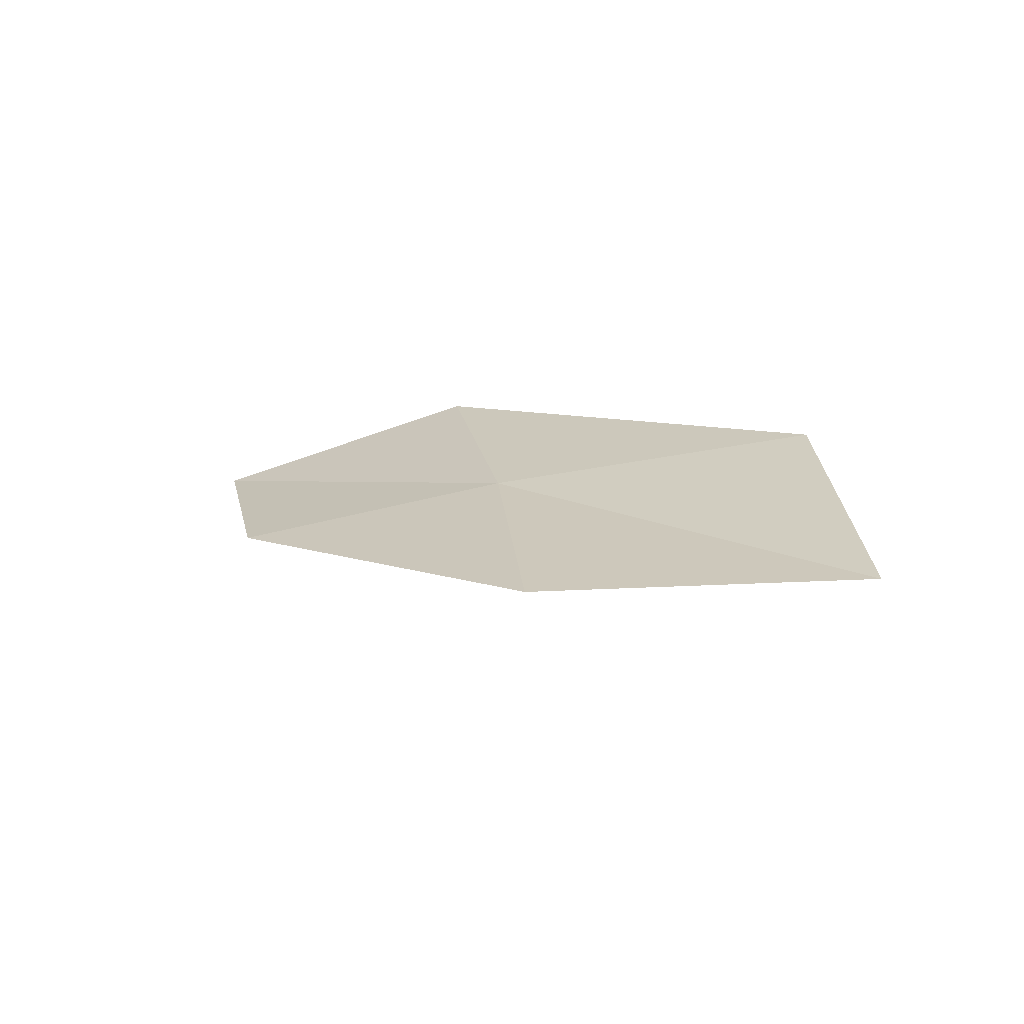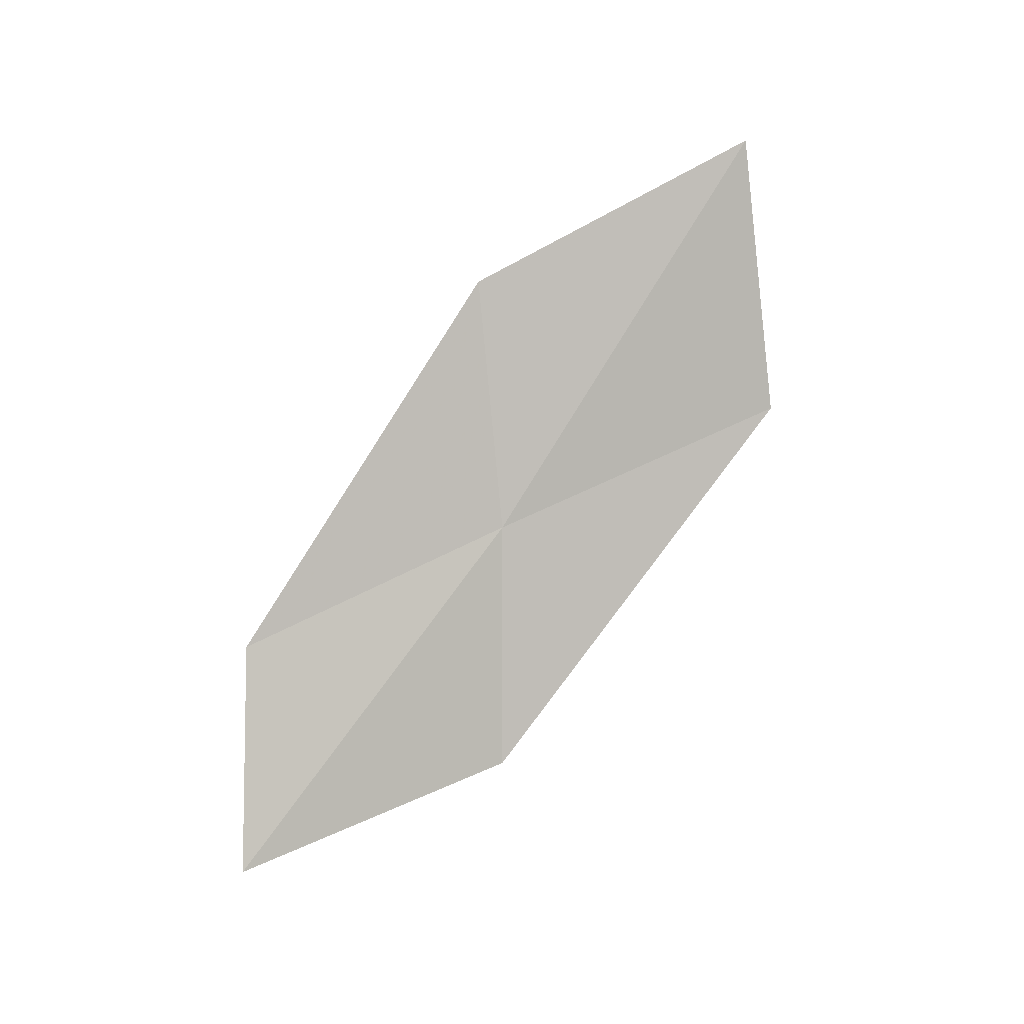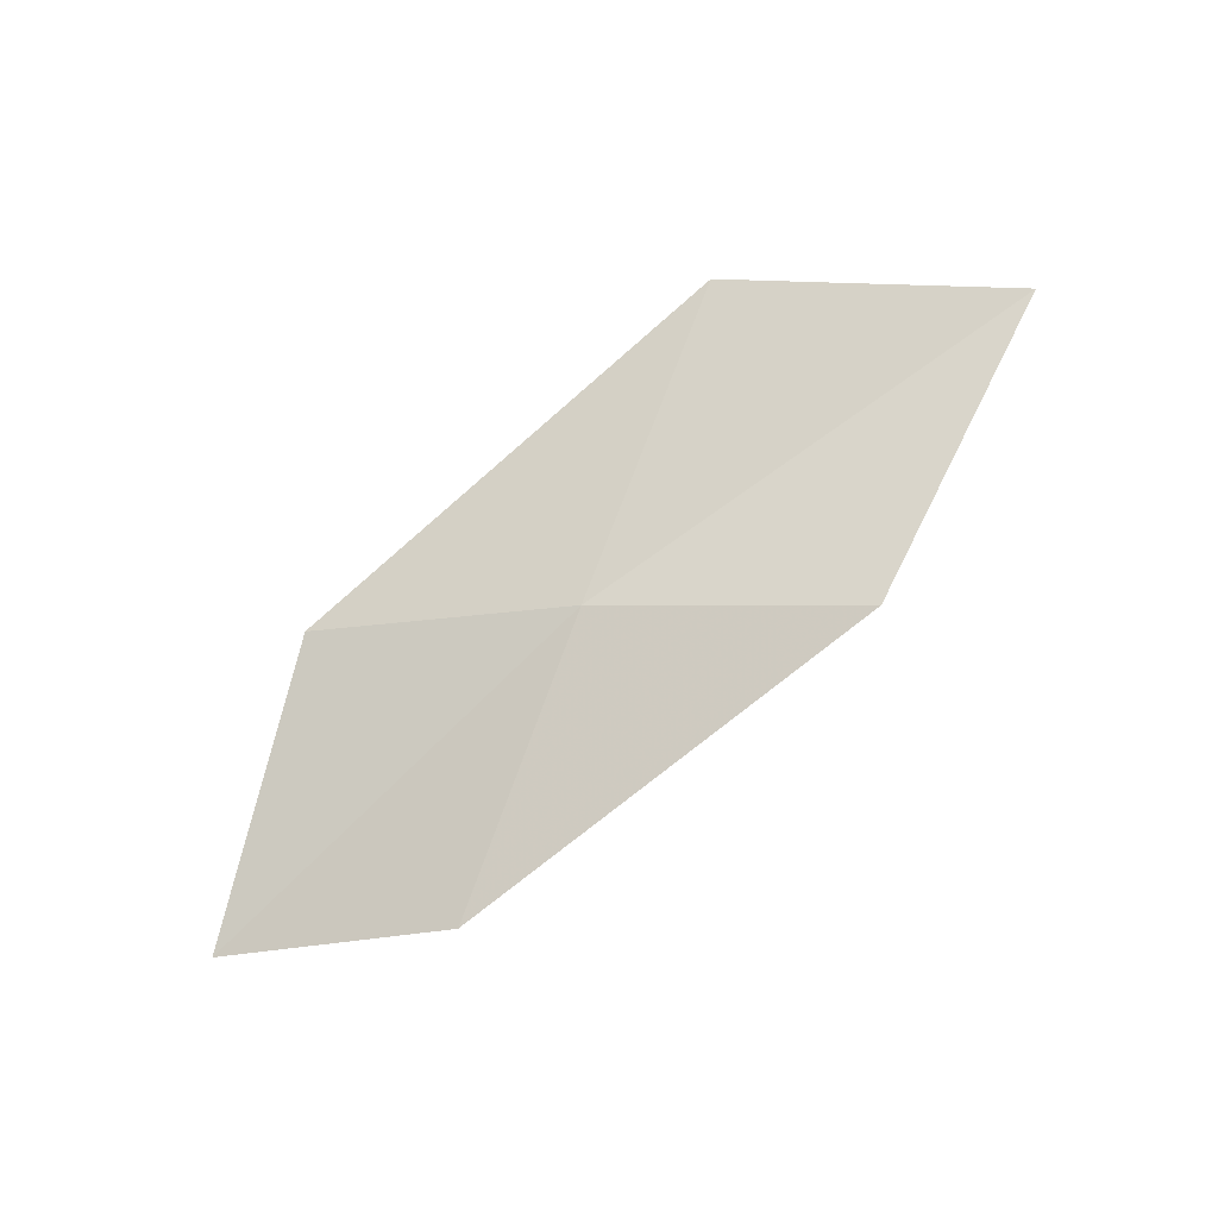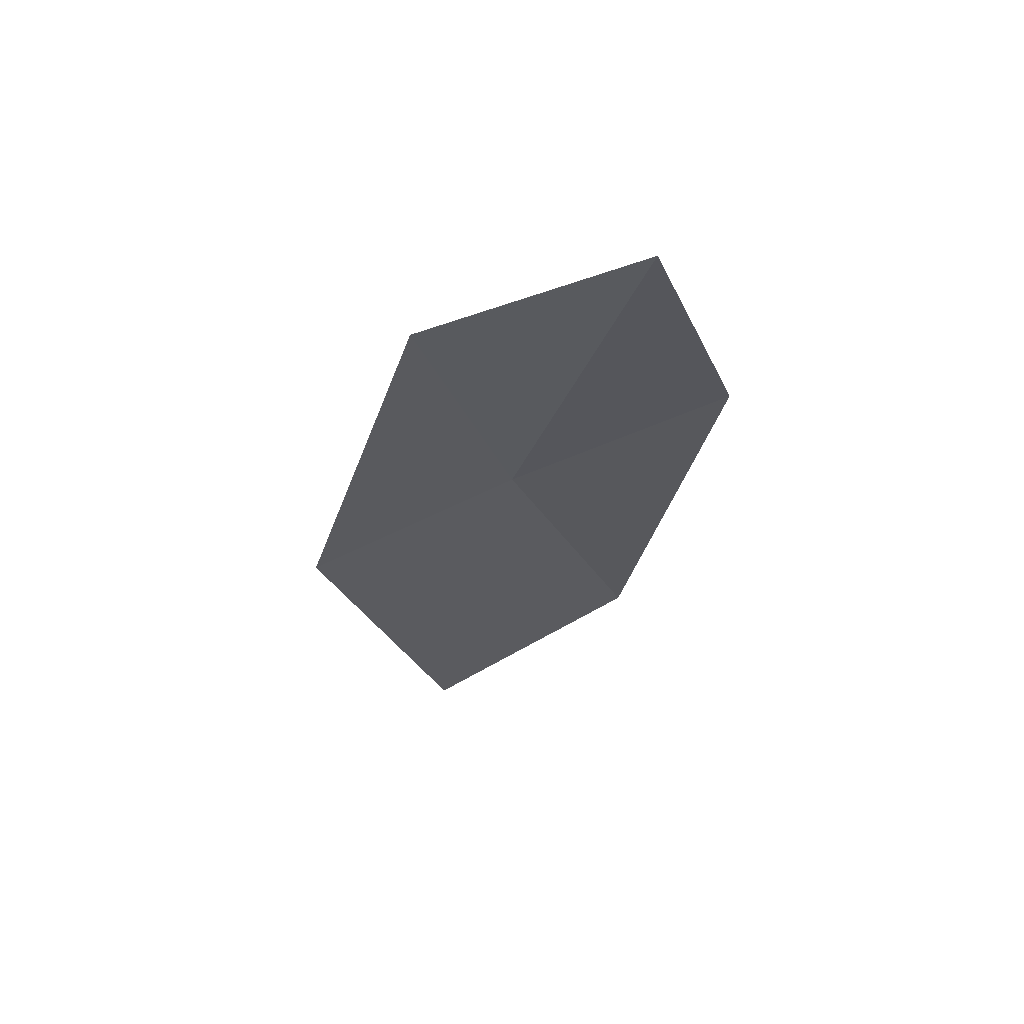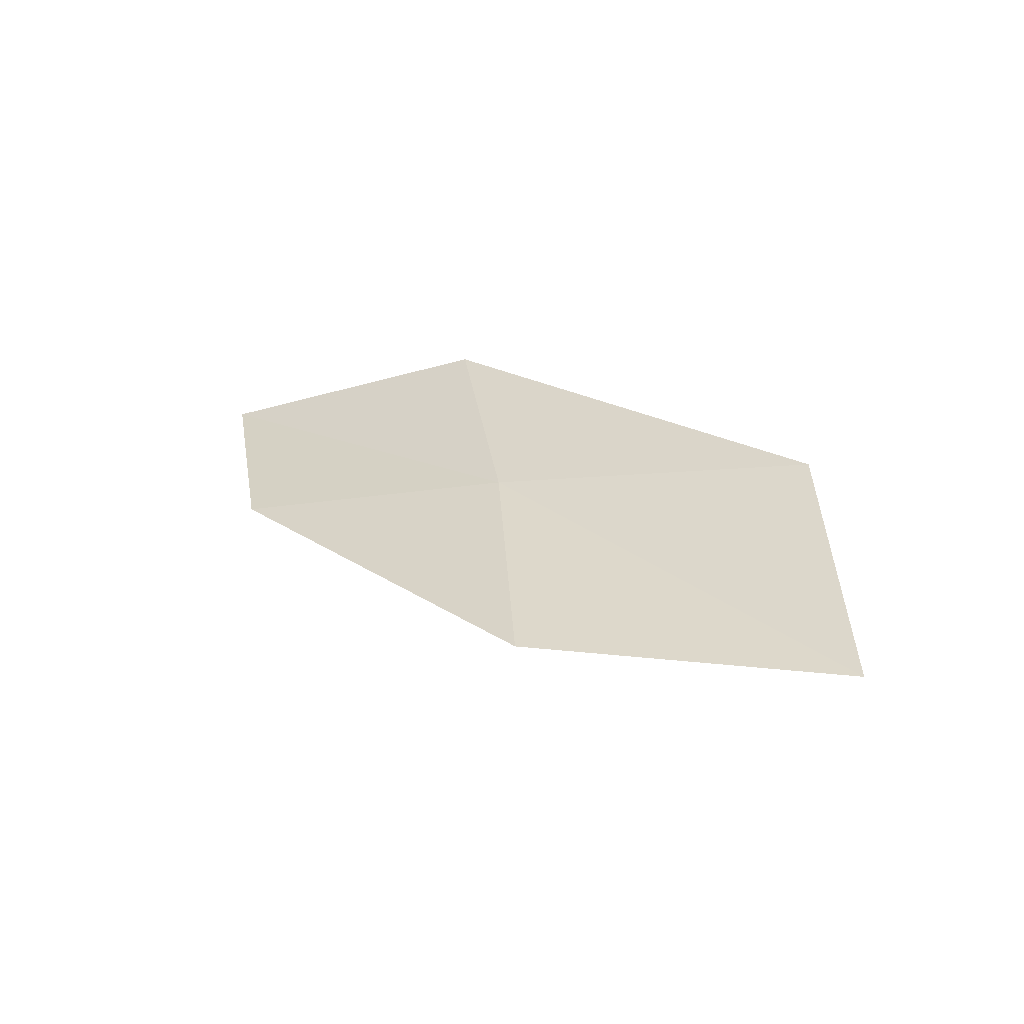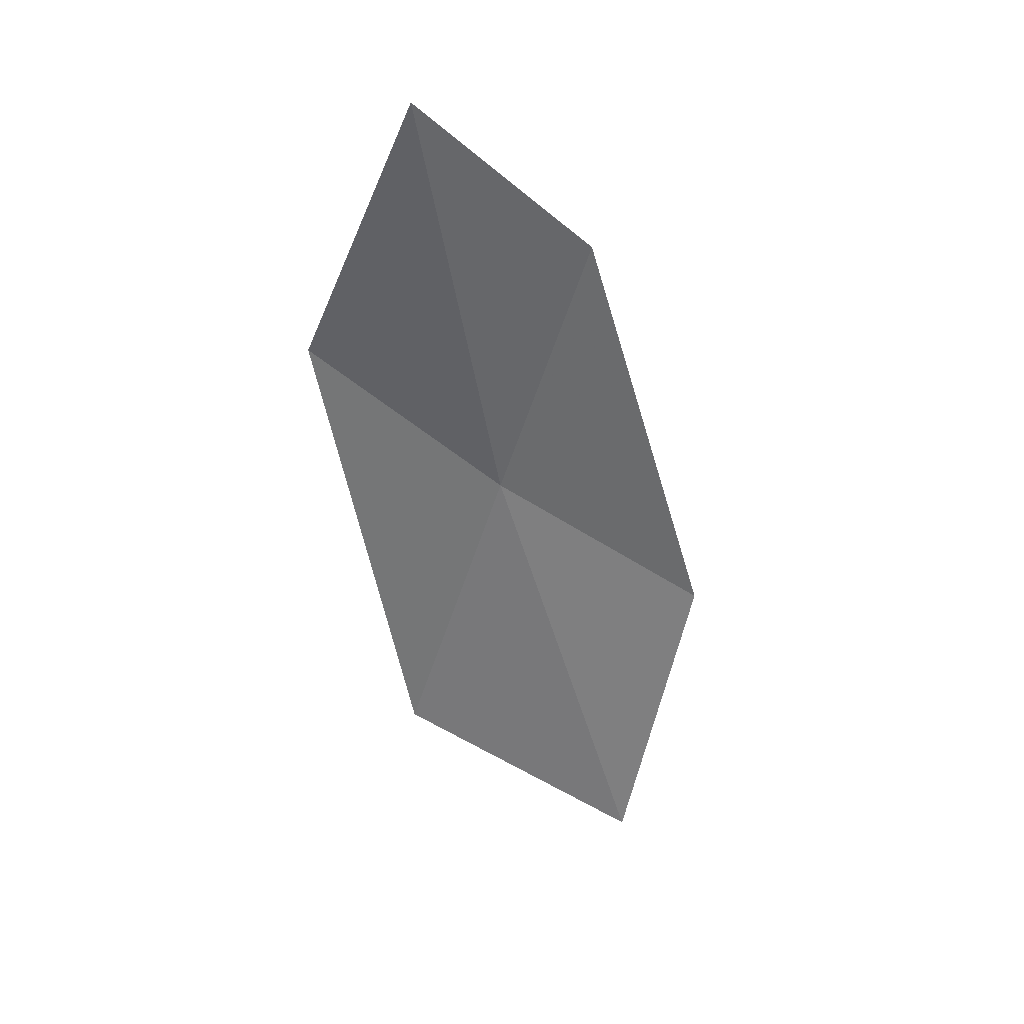
<metadata>
{"format":"obj","ext":"obj","renderer":"f3d","projection":"perspective","resolution":1024,"background":"white","views":[{"elev":35.1,"azim":-149.8,"up":"+Z"},{"elev":-73.3,"azim":-138.2,"up":"+Z"},{"elev":58.5,"azim":133.3,"up":"+Z"},{"elev":-48.1,"azim":64.7,"up":"+Z"},{"elev":48.4,"azim":-147.6,"up":"+Z"},{"elev":-74.1,"azim":92.9,"up":"+Z"}]}
</metadata>
<code>
v -10.22 -4.044 16.99
v -10.91 -3.092 17.23
v -12.32 -3.49 17.58
v -11.56 -4.573 17.41
v -9.018 -3.571 16.52
v -9.457 -4.895 16.74
v -8.332 -4.316 16.2
f 1 3 2
f 1 4 3
f 1 2 5
f 1 6 4
f 1 5 7
f 1 7 6

</code>
